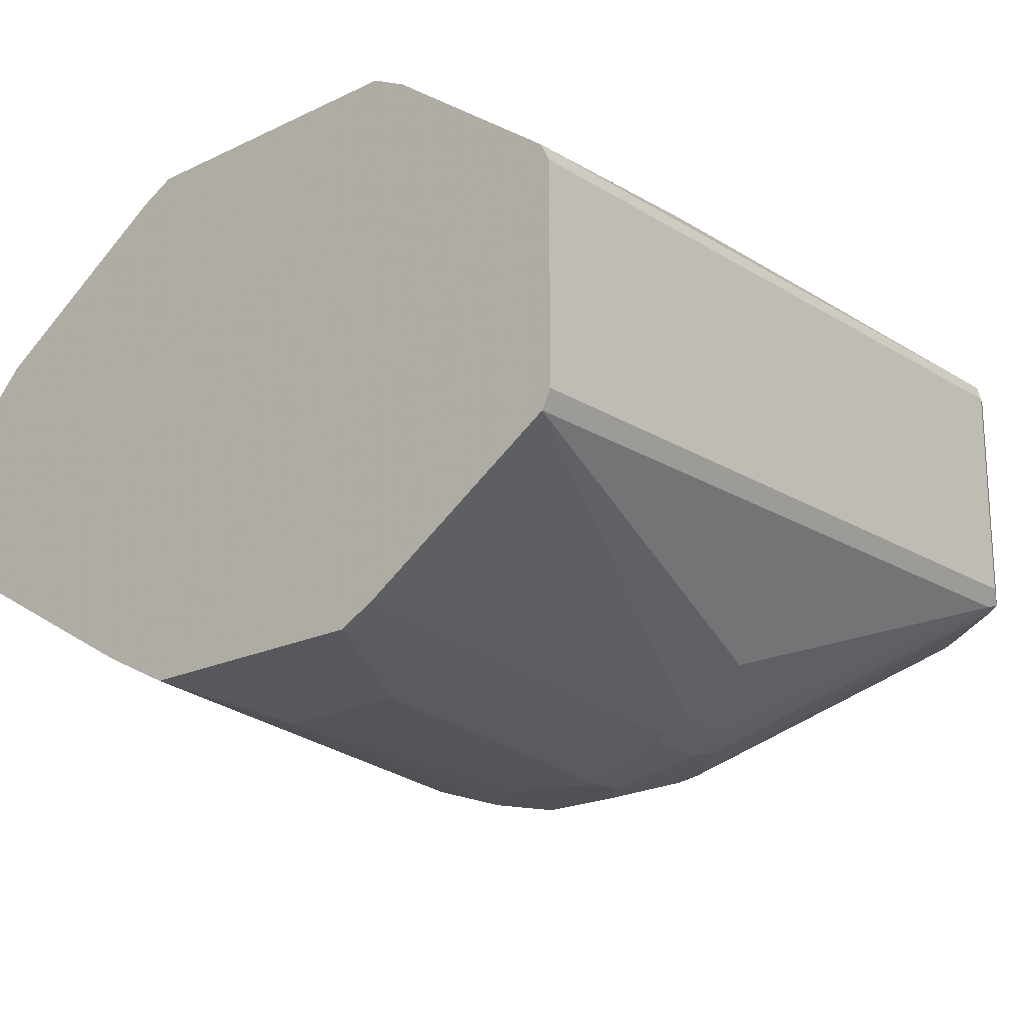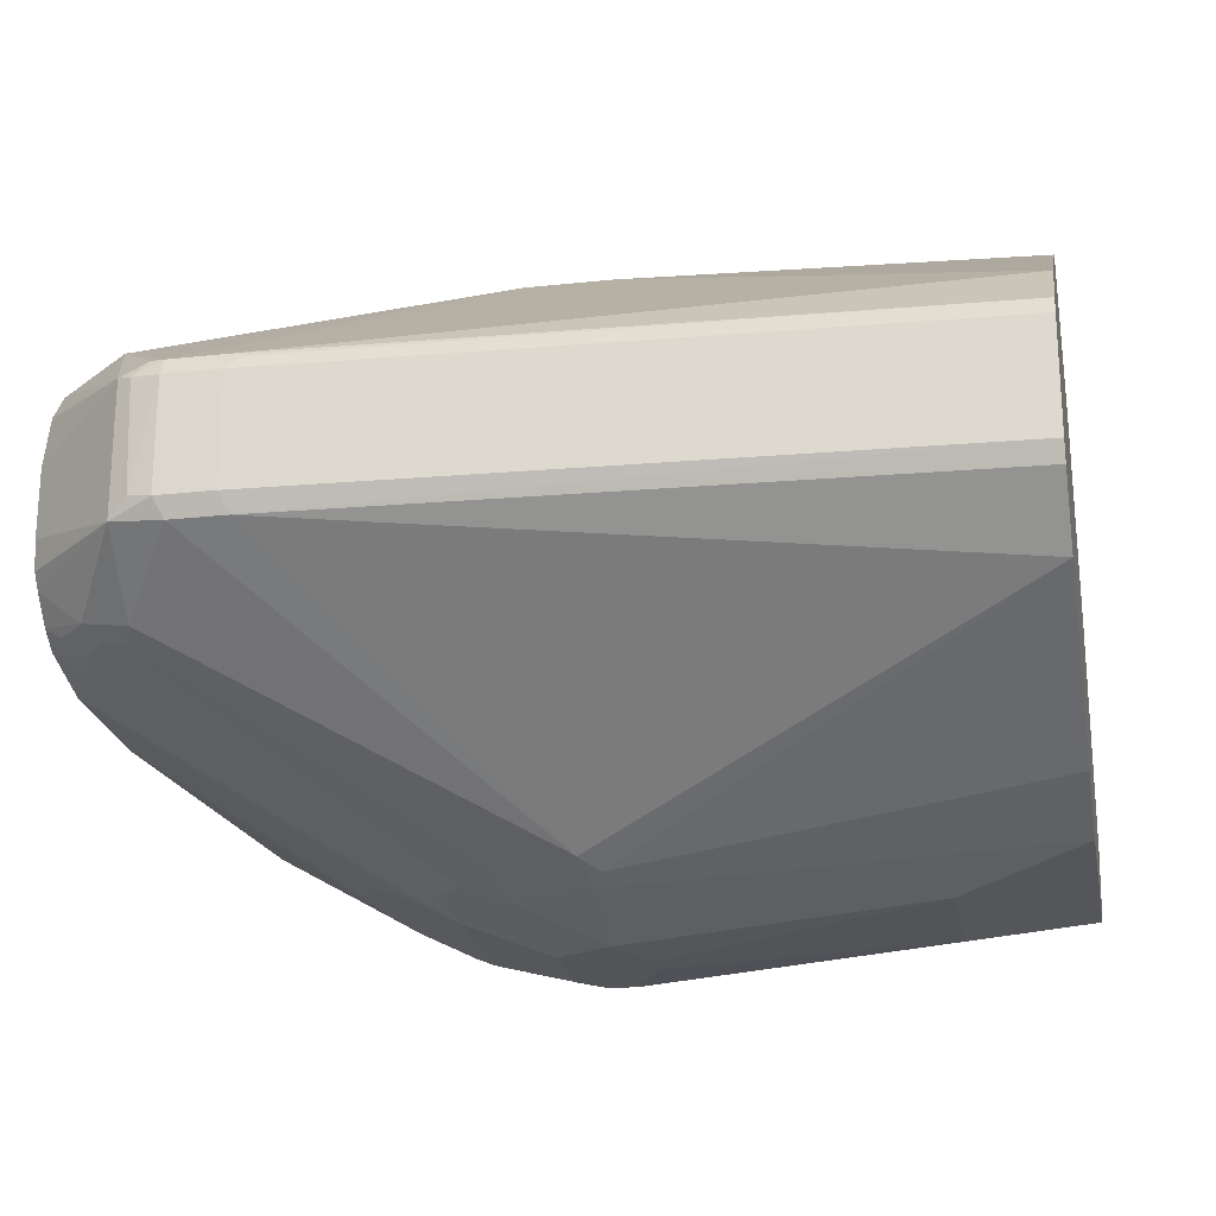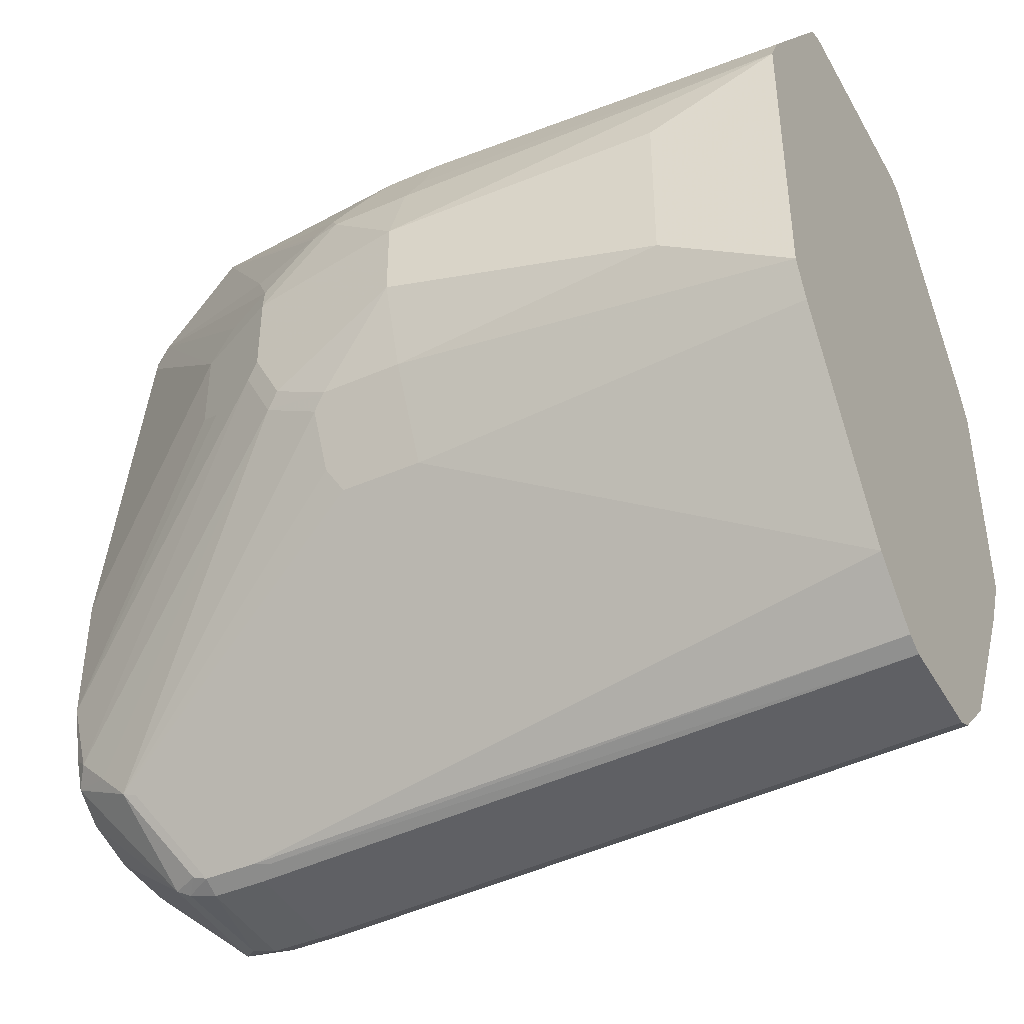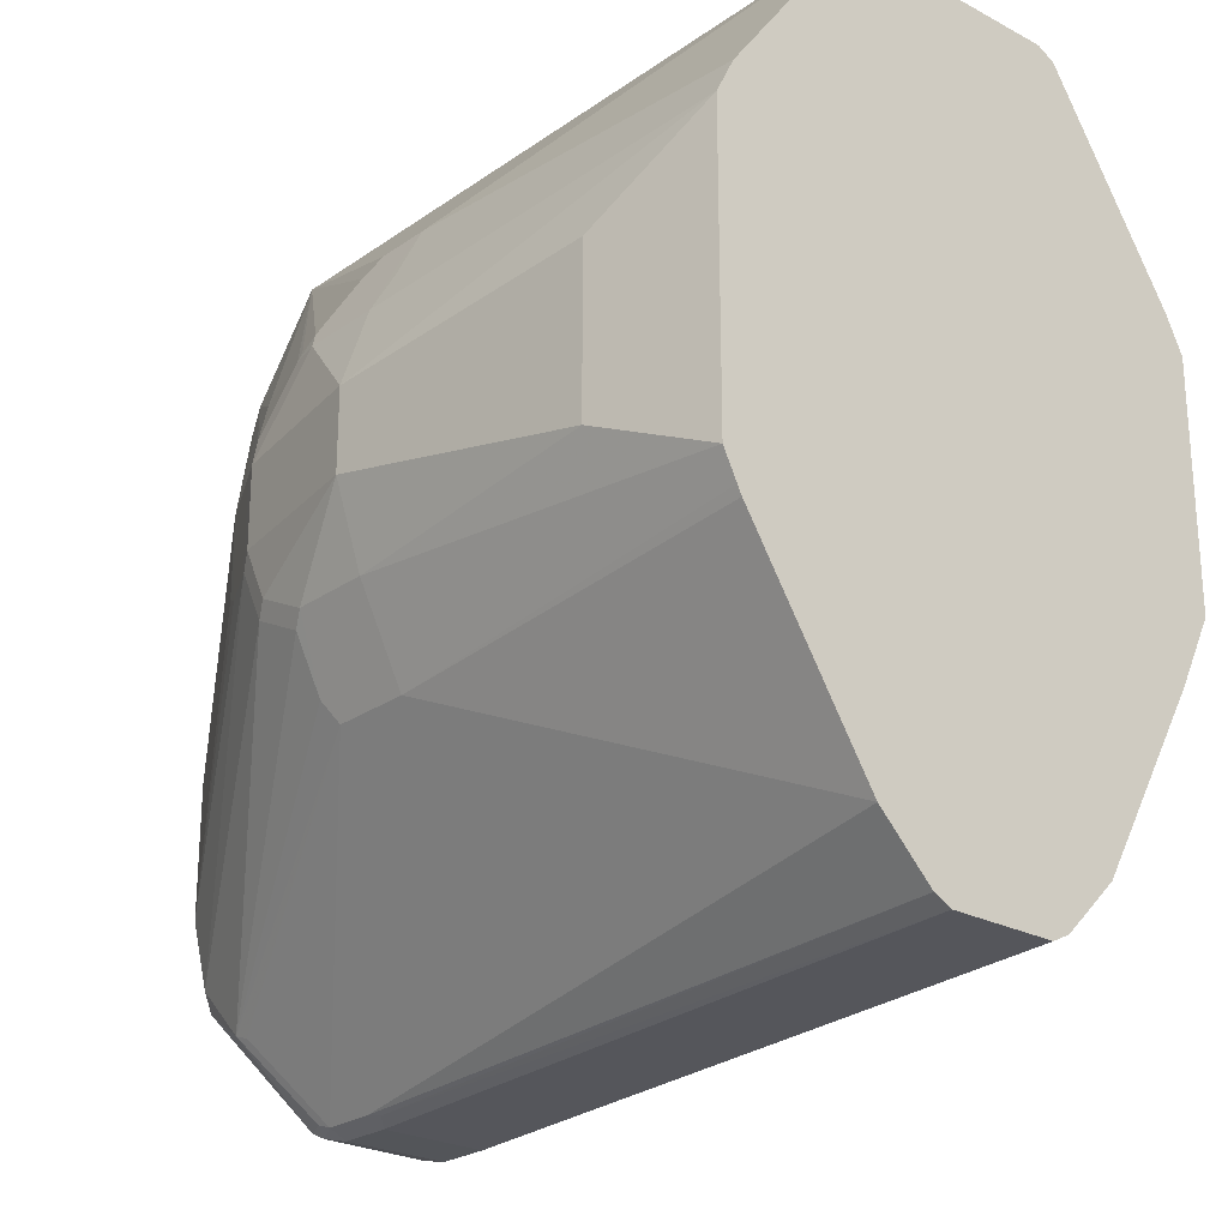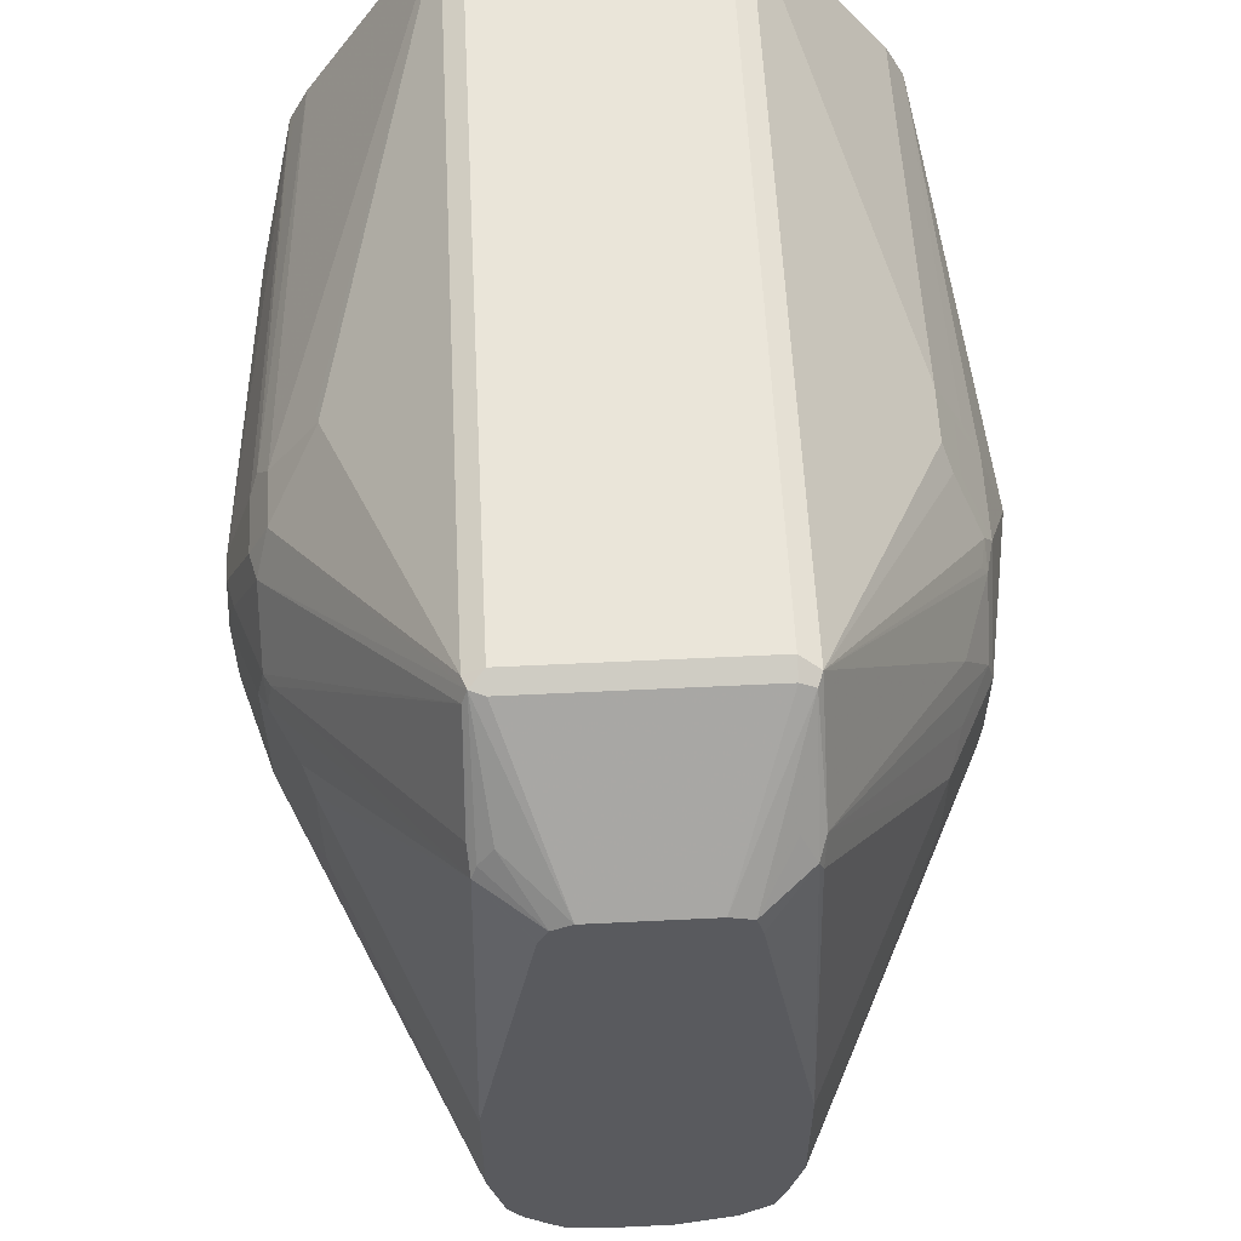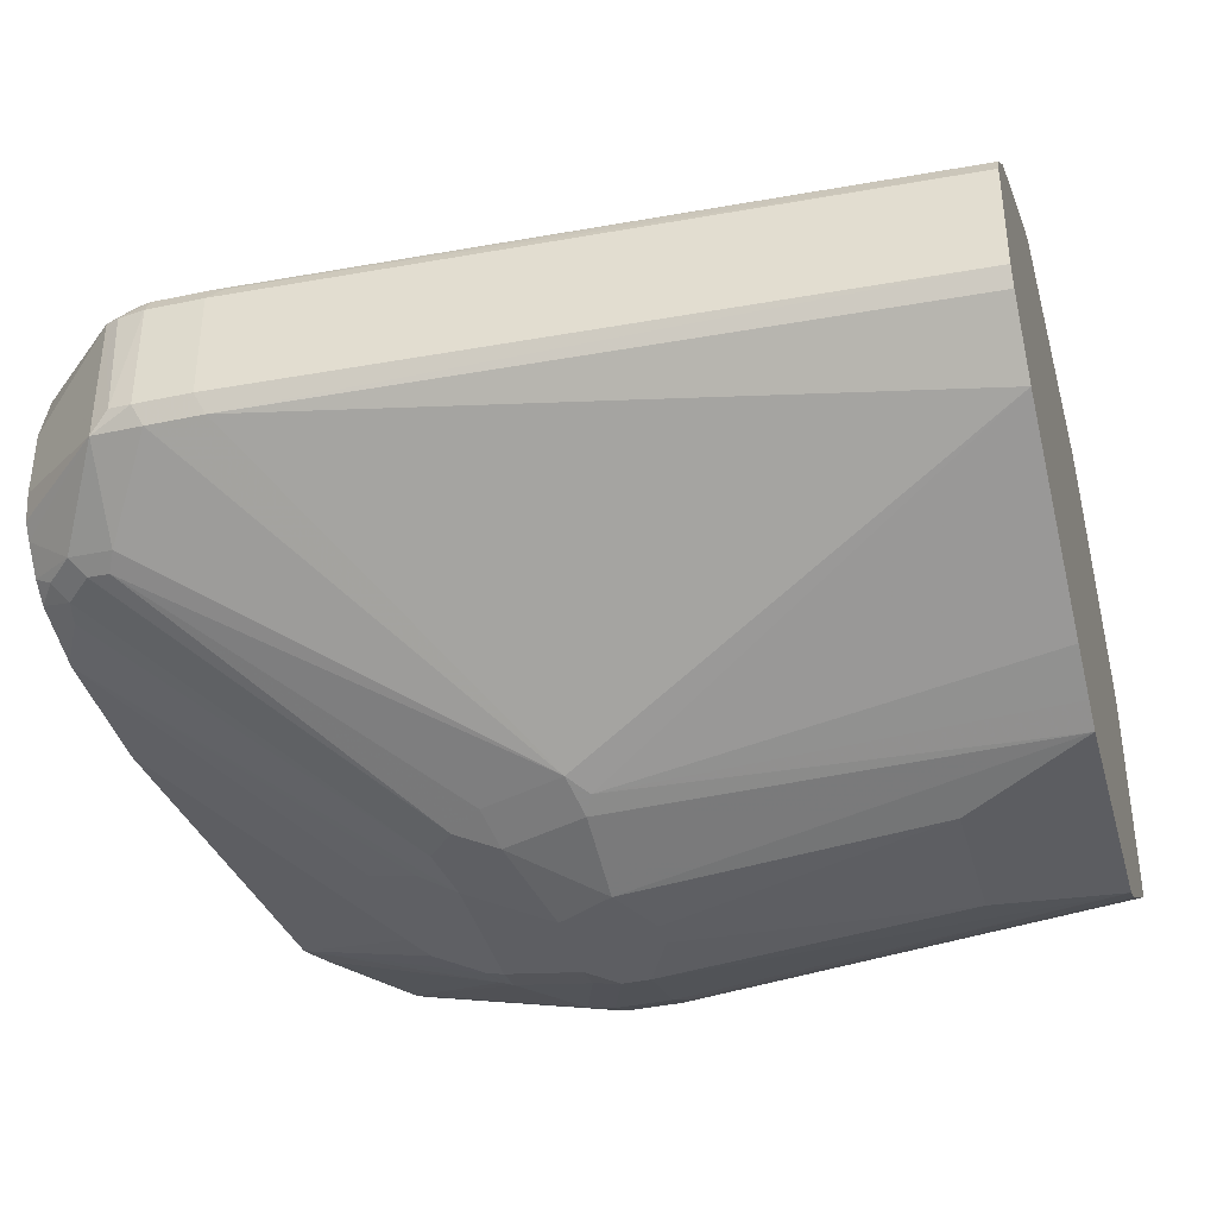
<metadata>
{"format":"obj","ext":"obj","renderer":"f3d","projection":"perspective","resolution":1024,"background":"white","views":[{"elev":-20.2,"azim":-48.5,"up":"+Y"},{"elev":-22.8,"azim":-169.5,"up":"+Y"},{"elev":-42.6,"azim":-152.5,"up":"+Z"},{"elev":-24.5,"azim":-131.2,"up":"+Z"},{"elev":58.4,"azim":87.1,"up":"+Z"},{"elev":-39.1,"azim":-165.1,"up":"+Y"}]}
</metadata>
<code>
v -0.4578 0.08141 0.224
v -0.4578 0.09499 0.2172
v -0.4578 -0.08141 0.224
v 0.08142 0.08141 0.224
v -0.4578 0.19 0.08822
v 0.08819 0.09499 0.2172
v -0.1696 0.19 0.1085
v -0.4578 -0.09499 0.2172
v 0.08142 -0.08141 0.224
v 0.09496 0.08141 0.2172
v -0.4578 0.1931 0.08192
v 0.09665 0.09159 0.2138
v 0.145 0.09666 0.1425
v -0.01782 0.1985 0.04071
v -0.07894 0.2188 0.04071
v -0.07637 0.2137 0.05085
v -0.09505 0.2171 0.05424
v -0.1154 0.1968 0.09496
v -0.129 0.19 0.1085
v -0.1628 0.2036 0.08143
v -0.1696 0.2104 0.06784
v -0.4578 -0.19 0.06784
v -0.1425 -0.2104 0.08822
v -0.1527 -0.1781 0.1323
v -0.1425 -0.1764 0.1357
v 0.08142 -0.09499 0.2172
v 0.09157 -0.09159 0.2188
v 0.09496 -0.08141 0.2172
v 0.1826 0.0407 0.1224
v -0.4578 0.2036 0.06104
v 0.1826 0.05687 0.1179
v 0.1492 0.08141 0.1493
v 0.1578 0.09159 0.1323
v 0.1561 0.09499 0.1221
v 0.02713 0.19 -0.02039
v 0.002493 0.1985 -5.979e-05
v -0.03819 0.2188 -5.979e-05
v -0.1018 0.2239 0.04071
v -0.1086 0.2104 0.06784
v -0.1222 0.2036 0.08143
v -0.1628 0.2239 0.04071
v -0.4578 -0.2003 0.04732
v -0.1527 -0.2188 0.07123
v -0.1425 -0.2239 0.06104
v -0.1018 -0.2104 0.08822
v -0.08145 -0.2188 0.06357
v 0.09496 -0.09499 0.2104
v 0.1527 -0.09159 0.1374
v 0.1492 -0.08141 0.1493
v 0.1826 -0.0407 0.1224
v -0.3664 0.2239 -5.979e-05
v -0.4578 0.2036 -0.1628
v -0.1628 0.2443 -0.02039
v 0.1826 0.06108 0.1028
v 0.1826 0.06136 0.1018
v 0.1826 0.1018 -0.1425
v 0.02713 0.19 -0.08149
v 0.01014 0.1985 -0.09162
v -0.02716 0.2171 -0.02039
v -0.04076 0.2239 -0.02039
v -0.08145 0.2239 0.02033
v -0.4578 -0.2036 0.04071
v -0.1425 -0.2443 -5.979e-05
v -0.1018 -0.2239 0.06104
v -0.1018 -0.2392 0.002535
v -0.04076 -0.2188 0.02286
v 0.1425 -0.09666 0.1451
v 0.1561 -0.09499 0.1289
v -0.03054 -0.2137 0.02539
v 0.1826 -0.05457 0.1155
v -0.3664 0.2239 -0.1221
v -0.4578 0.1933 -0.1834
v -0.1628 0.2239 -0.1425
v -0.1628 0.2443 -0.08149
v 0.1826 0.1018 -0.2443
v -0.03054 0.2188 -0.09162
v -0.02716 0.2171 -0.08149
v -0.04076 0.2239 -0.08149
v -0.4578 -0.2036 -0.1425
v -0.3664 -0.2239 -5.979e-05
v -0.1628 -0.2443 -0.04077
v -0.1222 -0.2443 -5.979e-05
v -0.1018 -0.2443 -0.02039
v -0.04076 -0.2239 -5.979e-05
v -0.02716 -0.2171 0.006736
v 0.01353 -0.1968 0.006736
v 0.02713 -0.19 -0.006794
v 0.1826 -0.1018 -0.1425
v 0.1826 -0.06136 0.1014
v 0.1826 -0.06108 0.1025
v -0.4578 0.19 -0.19
v -0.1628 0.2104 -0.1696
v -0.1628 0.19 -0.2104
v -0.1018 0.2239 -0.1425
v -0.06114 0.2239 -0.1221
v 0.1826 0.09193 -0.285
v 0.173 0.09666 -0.2952
v -0.05092 0.2188 -0.1323
v -0.3664 -0.2239 -0.1017
v -0.4578 -0.1937 -0.1624
v -0.1493 -0.2171 -0.1764
v -0.1425 -0.2239 -0.1628
v -0.1425 -0.2443 -0.1017
v -0.1628 -0.2443 -0.0611
v -0.1018 -0.2443 -0.08149
v -0.04076 -0.2239 -0.1017
v -0.02716 -0.2171 -0.09495
v 0.02713 -0.19 -0.08828
v 0.1826 -0.1018 -0.2443
v -0.4578 0.09499 -0.3393
v -0.1018 0.2104 -0.1696
v -0.09166 0.1985 -0.1934
v -0.1018 0.19 -0.2104
v 0.04067 0.05429 -0.4004
v -0.09166 0.2188 -0.1527
v 0.1826 0.08428 -0.3066
v 0.1527 0.09666 -0.3156
v 0.1323 0.09666 -0.3359
v -0.4578 -0.1764 -0.1968
v -0.1357 -0.2104 -0.19
v -0.4578 -0.09499 -0.3393
v -0.07468 -0.2104 -0.1696
v -0.08145 -0.2239 -0.1425
v -0.03054 -0.2137 -0.1323
v -0.01362 -0.2104 -0.1085
v 0.1826 -0.1012 -0.2475
v -0.4578 0.05429 -0.38
v 0.1221 0.09499 -0.3393
v 0.08142 0.05429 -0.4004
v 0.04067 0.0407 -0.4072
v 0.03051 0.05089 -0.4021
v 0.1826 0.0838 -0.3074
v 0.1119 0.04577 -0.397
v 0.09157 0.05596 -0.397
v 0.0339 -0.05429 -0.4004
v 0.07465 -0.05429 -0.4004
v 0.1153 -0.09499 -0.3393
v 0.1221 -0.1018 -0.3257
v -0.4578 -0.05429 -0.38
v -0.05092 -0.2137 -0.1527
v 0.1595 -0.09838 -0.302
v 0.1628 -0.1018 -0.285
v 0.1826 -0.09193 -0.2844
v -0.4578 0.0407 -0.3868
v 0.1018 0.04324 -0.4021
v 0.08142 0.0407 -0.4072
v 0.04067 -0.0407 -0.4072
v 0.1826 0.06108 -0.3245
v 0.1119 -0.05089 -0.397
v 0.09834 -0.03731 -0.4038
v 0.1826 0.0585 -0.3254
v 0.1826 0.02033 -0.3356
v -0.4578 -0.0407 -0.3868
v 0.08142 -0.0407 -0.4072
v 0.1323 -0.09159 -0.3359
v 0.1391 -0.09838 -0.3223
v 0.1696 -0.0882 -0.3122
v 0.1826 -0.08968 -0.2933
v 0.1826 -0.02956 -0.3356
v 0.1826 -0.05056 -0.3323
v 0.1826 -0.06108 -0.3245
v 0.1492 -0.0882 -0.3325
v 0.1826 -0.0793 -0.3081
f 1 2 5
f 92 112 93
f 92 111 112
f 91 93 110
f 87 109 88
f 87 108 109
f 85 87 86
f 85 108 87
f 93 112 113
f 85 107 108
f 84 106 107
f 83 106 84
f 83 105 106
f 80 104 81
f 80 99 104
f 79 103 99
f 79 102 103
f 84 107 85
f 79 101 102
f 93 113 129
f 93 114 110
f 102 122 123
f 102 120 122
f 101 121 120
f 101 119 121
f 101 120 102
f 100 119 101
f 99 103 104
f 93 129 114
f 98 118 115
f 97 117 98
f 97 116 117
f 96 116 97
f 94 112 111
f 94 115 112
f 94 98 115
f 94 95 98
f 98 117 118
f 79 100 101
f 78 98 95
f 76 97 98
f 66 84 85
f 65 84 66
f 65 83 84
f 65 82 83
f 64 82 65
f 63 80 81
f 63 83 82
f 66 85 69
f 63 105 83
f 63 104 103
f 63 81 104
f 62 80 63
f 62 99 80
f 62 79 99
f 59 78 60
f 59 77 78
f 63 103 105
f 67 69 68
f 68 86 87
f 68 87 88
f 76 98 78
f 75 97 76
f 75 96 97
f 74 95 94
f 74 78 95
f 73 111 92
f 73 94 111
f 73 74 94
f 72 93 91
f 72 92 93
f 72 73 92
f 71 74 73
f 68 85 86
f 68 69 85
f 68 90 70
f 68 89 90
f 68 88 89
f 102 123 103
f 58 77 59
f 103 123 105
f 105 124 106
f 136 149 137
f 136 154 149
f 135 153 147
f 135 139 153
f 135 154 136
f 135 147 154
f 133 159 149
f 137 149 155
f 133 152 159
f 133 148 151
f 133 145 134
f 133 150 145
f 133 149 150
f 132 148 133
f 130 153 144
f 130 147 153
f 133 151 152
f 130 154 147
f 137 155 156
f 138 156 140
f 161 163 162
f 157 163 158
f 157 162 163
f 155 162 156
f 149 154 150
f 149 162 155
f 149 161 162
f 137 156 138
f 149 160 161
f 146 150 154
f 145 150 146
f 142 158 143
f 141 158 142
f 141 157 158
f 141 162 157
f 141 156 162
f 149 159 160
f 130 146 154
f 130 144 131
f 129 145 146
f 116 132 118
f 114 131 127
f 114 130 131
f 114 146 130
f 114 129 146
f 113 128 129
f 113 118 128
f 116 118 117
f 112 118 113
f 110 114 127
f 109 124 126
f 108 125 109
f 107 125 108
f 106 125 107
f 106 109 125
f 106 124 109
f 112 115 118
f 118 132 133
f 118 133 134
f 118 134 129
f 129 134 145
f 127 131 144
f 126 142 143
f 124 142 126
f 124 141 142
f 124 156 141
f 124 140 156
f 123 140 124
f 122 138 140
f 122 140 123
f 121 139 135
f 120 121 135
f 120 138 122
f 120 137 138
f 120 136 137
f 120 135 136
f 118 129 128
f 105 123 124
f 58 76 77
f 76 78 77
f 57 75 58
f 12 31 32
f 12 29 31
f 11 21 30
f 10 29 12
f 10 50 29
f 10 28 50
f 9 27 28
f 12 32 33
f 9 26 27
f 8 24 25
f 8 23 24
f 8 22 23
f 7 21 11
f 7 41 21
f 7 20 41
f 7 40 20
f 8 25 26
f 58 75 76
f 12 33 13
f 13 34 35
f 21 41 30
f 20 38 41
f 20 40 38
f 19 38 40
f 19 39 38
f 17 19 18
f 17 39 19
f 13 33 34
f 17 38 39
f 15 38 17
f 15 61 38
f 15 37 61
f 14 37 15
f 13 37 14
f 13 36 37
f 13 35 36
f 15 17 16
f 6 18 19
f 6 17 18
f 6 16 17
f 1 62 42
f 1 79 62
f 1 100 79
f 1 119 100
f 1 121 119
f 1 139 121
f 1 153 139
f 1 42 22
f 1 144 153
f 1 110 127
f 1 91 110
f 1 72 91
f 1 52 72
f 1 30 52
f 1 11 30
f 1 5 11
f 1 127 144
f 1 22 8
f 1 8 3
f 1 3 9
f 6 15 16
f 6 14 15
f 6 13 14
f 6 12 13
f 5 7 11
f 4 12 6
f 4 10 12
f 4 28 10
f 4 9 28
f 3 26 9
f 3 8 26
f 2 7 5
f 2 19 7
f 2 6 19
f 1 6 2
f 1 4 6
f 1 9 4
f 22 42 43
f 22 43 23
f 7 19 40
f 23 64 45
f 43 62 44
f 42 62 43
f 38 61 53
f 38 53 41
f 37 60 61
f 37 59 60
f 36 59 37
f 44 62 63
f 35 59 36
f 35 57 58
f 35 75 57
f 35 56 75
f 34 56 35
f 33 56 34
f 33 55 56
f 33 54 55
f 35 58 59
f 31 33 32
f 44 63 82
f 45 64 46
f 23 44 64
f 53 60 78
f 53 61 60
f 52 73 72
f 52 71 73
f 51 74 71
f 51 53 74
f 44 82 64
f 49 70 50
f 48 68 70
f 47 69 67
f 47 66 69
f 47 67 68
f 46 66 47
f 46 65 66
f 46 64 65
f 48 70 49
f 31 54 33
f 53 78 74
f 30 41 53
f 29 88 109
f 29 89 88
f 29 90 89
f 29 70 90
f 29 50 70
f 27 50 28
f 27 49 50
f 27 48 49
f 27 68 48
f 27 47 68
f 27 46 47
f 27 45 46
f 26 45 27
f 25 45 26
f 23 43 44
f 23 25 24
f 30 53 51
f 29 109 126
f 29 126 143
f 23 45 25
f 29 158 163
f 30 71 52
f 30 51 71
f 29 54 31
f 29 55 54
f 29 143 158
f 29 75 56
f 29 96 75
f 29 116 96
f 29 56 55
f 29 148 132
f 29 151 148
f 29 152 151
f 29 159 152
f 29 160 159
f 29 161 160
f 29 163 161
f 29 132 116

</code>
